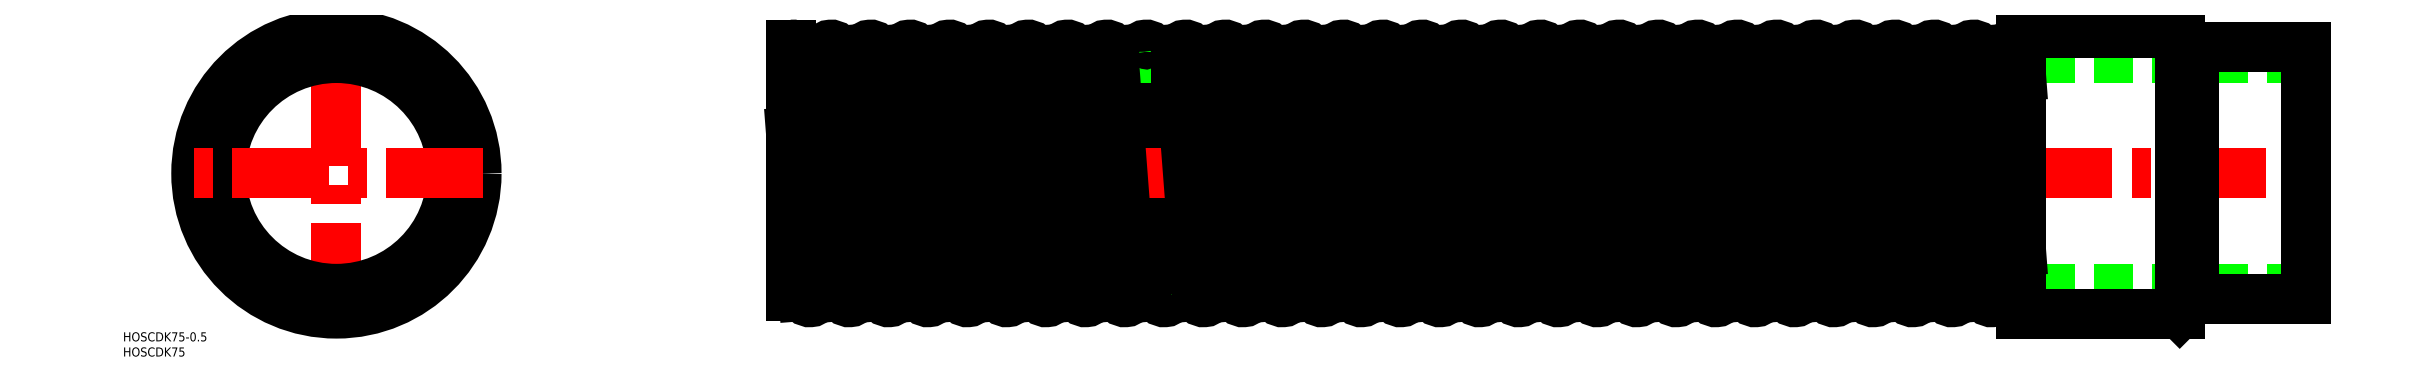
<metadata>
{"format":"dxf","ext":"dxf","renderer":"ezdxf+matplotlib","layout":"modelspace","background":"white","min_lineweight":24,"dpi":150}
</metadata>
<code>
0
SECTION
2
ENTITIES
0
ARC
8
0
10
273.7
20
24.94
30
0
40
15.66
50
74.09
51
105.9
0
ARC
8
0
10
266.8
20
-24.94
30
0
40
15.66
50
254.1
51
285.9
0
LINE
8
0
10
265
20
40.13
30
0
11
271.1
21
-40.47
31
0
0
LINE
8
0
10
269.4
20
40.47
30
0
11
275.5
21
-40.13
31
0
0
LINE
8
0
10
650
20
-38.1
30
0
11
150
21
-38.1
31
0
0
LINE
8
0
10
650
20
38.1
30
0
11
150
21
38.1
31
0
0
LINE
8
CENTER
10
148
20
0
30
0
11
652
21
0
31
0
0
CIRCLE
8
0
10
0
20
0
30
0
40
46.25
0
LINE
8
CENTER
10
0
20
-48.25
30
0
11
0
21
48.25
31
0
0
CIRCLE
8
0
10
0
20
0
30
0
40
38.1
0
CIRCLE
8
0
10
0
20
0
30
0
40
42.5
0
TEXT
8
0
10
-70.44
20
-60.43
30
0
40
3
1
HOSCDK75
0
TEXT
8
0
10
-70.44
20
-55.43
30
0
40
3
1
HOSCDK75-0.5
0
LINE
8
CENTER
10
48.25
20
0
30
0
11
-48.25
21
0
31
0
0
LINE
8
0
10
200
20
40.13
30
0
11
206.1
21
-40.47
31
0
0
LINE
8
0
10
204.4
20
40.47
30
0
11
210.5
21
-40.13
31
0
0
LINE
8
0
10
213
20
40.13
30
0
11
219.1
21
-40.47
31
0
0
LINE
8
0
10
217.4
20
40.47
30
0
11
223.5
21
-40.13
31
0
0
LINE
8
0
10
226
20
40.13
30
0
11
232.1
21
-40.47
31
0
0
LINE
8
0
10
230.4
20
40.47
30
0
11
236.5
21
-40.13
31
0
0
LINE
8
0
10
239
20
40.13
30
0
11
245.1
21
-40.47
31
0
0
LINE
8
0
10
243.4
20
40.47
30
0
11
249.5
21
-40.13
31
0
0
LINE
8
0
10
252
20
40.13
30
0
11
258.1
21
-40.47
31
0
0
LINE
8
0
10
256.4
20
40.47
30
0
11
262.5
21
-40.13
31
0
0
LINE
8
0
10
165.4
20
40.47
30
0
11
171.5
21
-40.13
31
0
0
LINE
8
0
10
152.4
20
40.47
30
0
11
158.5
21
-40.13
31
0
0
LINE
8
0
10
161
20
40.13
30
0
11
167.1
21
-40.47
31
0
0
LINE
8
0
10
174
20
40.13
30
0
11
180.1
21
-40.47
31
0
0
LINE
8
0
10
178.4
20
40.47
30
0
11
184.5
21
-40.13
31
0
0
LINE
8
0
10
150
20
13.65
30
0
11
154.1
21
-40.47
31
0
0
LINE
8
0
10
150
20
-40.6
30
0
11
150
21
42.49
31
0
0
LINE
8
0
10
187
20
40.13
30
0
11
193.1
21
-40.47
31
0
0
LINE
8
0
10
191.4
20
40.47
30
0
11
197.5
21
-40.13
31
0
0
ARC
8
0
10
162.8
20
-24.94
30
0
40
15.66
50
254.1
51
285.9
0
ARC
8
0
10
156.3
20
-40.3
30
0
40
2.2
50
184.4
51
4.373
0
ARC
8
0
10
149.8
20
-24.94
30
0
40
15.66
50
270.7
51
285.9
0
ARC
8
0
10
214.8
20
-24.94
30
0
40
15.66
50
254.1
51
285.9
0
ARC
8
0
10
188.8
20
-24.94
30
0
40
15.66
50
254.1
51
285.9
0
ARC
8
0
10
169.3
20
-40.3
30
0
40
2.2
50
184.4
51
4.373
0
ARC
8
0
10
175.8
20
-24.94
30
0
40
15.66
50
254.1
51
285.9
0
ARC
8
0
10
182.3
20
-40.3
30
0
40
2.2
50
184.4
51
4.373
0
ARC
8
0
10
195.3
20
-40.3
30
0
40
2.2
50
184.4
51
4.373
0
ARC
8
0
10
201.8
20
-24.94
30
0
40
15.66
50
254.1
51
285.9
0
ARC
8
0
10
208.3
20
-40.3
30
0
40
2.2
50
184.4
51
4.373
0
ARC
8
0
10
240.8
20
-24.94
30
0
40
15.66
50
254.1
51
285.9
0
ARC
8
0
10
221.3
20
-40.3
30
0
40
2.2
50
184.4
51
4.373
0
ARC
8
0
10
227.8
20
-24.94
30
0
40
15.66
50
254.1
51
285.9
0
ARC
8
0
10
234.3
20
-40.3
30
0
40
2.2
50
184.4
51
4.373
0
ARC
8
0
10
253.8
20
-24.94
30
0
40
15.66
50
254.1
51
285.9
0
ARC
8
0
10
260.3
20
-40.3
30
0
40
2.2
50
184.4
51
4.373
0
ARC
8
0
10
247.3
20
-40.3
30
0
40
2.2
50
184.4
51
4.373
0
ARC
8
0
10
163.2
20
40.3
30
0
40
2.2
50
4.373
51
184.4
0
ARC
8
0
10
156.7
20
24.94
30
0
40
15.66
50
74.09
51
105.9
0
ARC
8
0
10
150.2
20
40.3
30
0
40
2.2
50
4.373
51
94.39
0
ARC
8
0
10
215.2
20
40.3
30
0
40
2.2
50
4.373
51
184.4
0
ARC
8
0
10
189.2
20
40.3
30
0
40
2.2
50
4.373
51
184.4
0
ARC
8
0
10
176.2
20
40.3
30
0
40
2.2
50
4.373
51
184.4
0
ARC
8
0
10
169.7
20
24.94
30
0
40
15.66
50
74.09
51
105.9
0
ARC
8
0
10
182.7
20
24.94
30
0
40
15.66
50
74.09
51
105.9
0
ARC
8
0
10
202.2
20
40.3
30
0
40
2.2
50
4.373
51
184.4
0
ARC
8
0
10
208.7
20
24.94
30
0
40
15.66
50
74.09
51
105.9
0
ARC
8
0
10
195.7
20
24.94
30
0
40
15.66
50
74.09
51
105.9
0
ARC
8
0
10
247.7
20
24.94
30
0
40
15.66
50
74.09
51
105.9
0
ARC
8
0
10
228.2
20
40.3
30
0
40
2.2
50
4.373
51
184.4
0
ARC
8
0
10
241.2
20
40.3
30
0
40
2.2
50
4.373
51
184.4
0
ARC
8
0
10
234.7
20
24.94
30
0
40
15.66
50
74.09
51
105.9
0
ARC
8
0
10
221.7
20
24.94
30
0
40
15.66
50
74.09
51
105.9
0
ARC
8
0
10
254.2
20
40.3
30
0
40
2.2
50
4.373
51
184.4
0
ARC
8
0
10
267.2
20
40.3
30
0
40
2.2
50
4.373
51
184.4
0
ARC
8
0
10
260.7
20
24.94
30
0
40
15.66
50
74.09
51
105.9
0
ARC
8
0
10
488.2
20
40.3
30
0
40
2.2
50
4.373
51
184.4
0
ARC
8
0
10
487.8
20
-24.94
30
0
40
15.66
50
254.1
51
285.9
0
LINE
8
0
10
486
20
40.13
30
0
11
492.1
21
-40.47
31
0
0
LINE
8
0
10
408
20
40.13
30
0
11
414.1
21
-40.47
31
0
0
LINE
8
0
10
412.4
20
40.47
30
0
11
418.5
21
-40.13
31
0
0
LINE
8
0
10
421
20
40.13
30
0
11
427.1
21
-40.47
31
0
0
LINE
8
0
10
425.4
20
40.47
30
0
11
431.5
21
-40.13
31
0
0
LINE
8
0
10
434
20
40.13
30
0
11
440.1
21
-40.47
31
0
0
LINE
8
0
10
438.4
20
40.47
30
0
11
444.5
21
-40.13
31
0
0
LINE
8
0
10
447
20
40.13
30
0
11
453.1
21
-40.47
31
0
0
LINE
8
0
10
451.4
20
40.47
30
0
11
457.5
21
-40.13
31
0
0
LINE
8
0
10
460
20
40.13
30
0
11
466.1
21
-40.47
31
0
0
LINE
8
0
10
464.4
20
40.47
30
0
11
470.5
21
-40.13
31
0
0
LINE
8
0
10
473
20
40.13
30
0
11
479.1
21
-40.47
31
0
0
LINE
8
0
10
477.4
20
40.47
30
0
11
483.5
21
-40.13
31
0
0
LINE
8
0
10
278
20
40.13
30
0
11
284.1
21
-40.47
31
0
0
LINE
8
0
10
282.4
20
40.47
30
0
11
288.5
21
-40.13
31
0
0
LINE
8
0
10
291
20
40.13
30
0
11
297.1
21
-40.47
31
0
0
LINE
8
0
10
295.4
20
40.47
30
0
11
301.5
21
-40.13
31
0
0
LINE
8
0
10
304
20
40.13
30
0
11
310.1
21
-40.47
31
0
0
LINE
8
0
10
308.4
20
40.47
30
0
11
314.5
21
-40.13
31
0
0
LINE
8
0
10
317
20
40.13
30
0
11
323.1
21
-40.47
31
0
0
LINE
8
0
10
321.4
20
40.47
30
0
11
327.5
21
-40.13
31
0
0
LINE
8
0
10
330
20
40.13
30
0
11
336.1
21
-40.47
31
0
0
LINE
8
0
10
334.4
20
40.47
30
0
11
340.5
21
-40.13
31
0
0
LINE
8
0
10
343
20
40.13
30
0
11
349.1
21
-40.47
31
0
0
LINE
8
0
10
347.4
20
40.47
30
0
11
353.5
21
-40.13
31
0
0
LINE
8
0
10
356
20
40.13
30
0
11
362.1
21
-40.47
31
0
0
LINE
8
0
10
360.4
20
40.47
30
0
11
366.5
21
-40.13
31
0
0
LINE
8
0
10
369
20
40.13
30
0
11
375.1
21
-40.47
31
0
0
LINE
8
0
10
373.4
20
40.47
30
0
11
379.5
21
-40.13
31
0
0
LINE
8
0
10
382
20
40.13
30
0
11
388.1
21
-40.47
31
0
0
LINE
8
0
10
386.4
20
40.47
30
0
11
392.5
21
-40.13
31
0
0
LINE
8
0
10
395
20
40.13
30
0
11
401.1
21
-40.47
31
0
0
LINE
8
0
10
399.4
20
40.47
30
0
11
405.5
21
-40.13
31
0
0
ARC
8
0
10
377.3
20
-40.3
30
0
40
2.2
50
184.4
51
4.373
0
ARC
8
0
10
325.3
20
-40.3
30
0
40
2.2
50
184.4
51
4.373
0
ARC
8
0
10
299.3
20
-40.3
30
0
40
2.2
50
184.4
51
4.373
0
ARC
8
0
10
279.8
20
-24.94
30
0
40
15.66
50
254.1
51
285.9
0
ARC
8
0
10
286.3
20
-40.3
30
0
40
2.2
50
184.4
51
4.373
0
ARC
8
0
10
292.8
20
-24.94
30
0
40
15.66
50
254.1
51
285.9
0
ARC
8
0
10
273.3
20
-40.3
30
0
40
2.2
50
184.4
51
4.373
0
ARC
8
0
10
305.8
20
-24.94
30
0
40
15.66
50
254.1
51
285.9
0
ARC
8
0
10
312.3
20
-40.3
30
0
40
2.2
50
184.4
51
4.373
0
ARC
8
0
10
318.8
20
-24.94
30
0
40
15.66
50
254.1
51
285.9
0
ARC
8
0
10
351.3
20
-40.3
30
0
40
2.2
50
184.4
51
4.373
0
ARC
8
0
10
331.8
20
-24.94
30
0
40
15.66
50
254.1
51
285.9
0
ARC
8
0
10
338.3
20
-40.3
30
0
40
2.2
50
184.4
51
4.373
0
ARC
8
0
10
344.8
20
-24.94
30
0
40
15.66
50
254.1
51
285.9
0
ARC
8
0
10
364.3
20
-40.3
30
0
40
2.2
50
184.4
51
4.373
0
ARC
8
0
10
370.8
20
-24.94
30
0
40
15.66
50
254.1
51
285.9
0
ARC
8
0
10
357.8
20
-24.94
30
0
40
15.66
50
254.1
51
285.9
0
ARC
8
0
10
435.8
20
-24.94
30
0
40
15.66
50
254.1
51
285.9
0
ARC
8
0
10
403.3
20
-40.3
30
0
40
2.2
50
184.4
51
4.373
0
ARC
8
0
10
409.8
20
-24.94
30
0
40
15.66
50
254.1
51
285.9
0
ARC
8
0
10
390.3
20
-40.3
30
0
40
2.2
50
184.4
51
4.373
0
ARC
8
0
10
396.8
20
-24.94
30
0
40
15.66
50
254.1
51
285.9
0
ARC
8
0
10
383.8
20
-24.94
30
0
40
15.66
50
254.1
51
285.9
0
ARC
8
0
10
416.3
20
-40.3
30
0
40
2.2
50
184.4
51
4.373
0
ARC
8
0
10
422.8
20
-24.94
30
0
40
15.66
50
254.1
51
285.9
0
ARC
8
0
10
429.3
20
-40.3
30
0
40
2.2
50
184.4
51
4.373
0
ARC
8
0
10
461.8
20
-24.94
30
0
40
15.66
50
254.1
51
285.9
0
ARC
8
0
10
442.3
20
-40.3
30
0
40
2.2
50
184.4
51
4.373
0
ARC
8
0
10
448.8
20
-24.94
30
0
40
15.66
50
254.1
51
285.9
0
ARC
8
0
10
455.3
20
-40.3
30
0
40
2.2
50
184.4
51
4.373
0
ARC
8
0
10
468.3
20
-40.3
30
0
40
2.2
50
184.4
51
4.373
0
ARC
8
0
10
474.8
20
-24.94
30
0
40
15.66
50
254.1
51
285.9
0
ARC
8
0
10
481.3
20
-40.3
30
0
40
2.2
50
184.4
51
4.373
0
ARC
8
0
10
377.7
20
24.94
30
0
40
15.66
50
74.09
51
105.9
0
ARC
8
0
10
325.7
20
24.94
30
0
40
15.66
50
74.09
51
105.9
0
ARC
8
0
10
299.7
20
24.94
30
0
40
15.66
50
74.09
51
105.9
0
ARC
8
0
10
280.2
20
40.3
30
0
40
2.2
50
4.373
51
184.4
0
ARC
8
0
10
293.2
20
40.3
30
0
40
2.2
50
4.373
51
184.4
0
ARC
8
0
10
286.7
20
24.94
30
0
40
15.66
50
74.09
51
105.9
0
ARC
8
0
10
306.2
20
40.3
30
0
40
2.2
50
4.373
51
184.4
0
ARC
8
0
10
319.2
20
40.3
30
0
40
2.2
50
4.373
51
184.4
0
ARC
8
0
10
312.7
20
24.94
30
0
40
15.66
50
74.09
51
105.9
0
ARC
8
0
10
351.7
20
24.94
30
0
40
15.66
50
74.09
51
105.9
0
ARC
8
0
10
332.2
20
40.3
30
0
40
2.2
50
4.373
51
184.4
0
ARC
8
0
10
345.2
20
40.3
30
0
40
2.2
50
4.373
51
184.4
0
ARC
8
0
10
338.7
20
24.94
30
0
40
15.66
50
74.09
51
105.9
0
ARC
8
0
10
358.2
20
40.3
30
0
40
2.2
50
4.373
51
184.4
0
ARC
8
0
10
371.2
20
40.3
30
0
40
2.2
50
4.373
51
184.4
0
ARC
8
0
10
364.7
20
24.94
30
0
40
15.66
50
74.09
51
105.9
0
ARC
8
0
10
429.7
20
24.94
30
0
40
15.66
50
74.09
51
105.9
0
ARC
8
0
10
403.7
20
24.94
30
0
40
15.66
50
74.09
51
105.9
0
ARC
8
0
10
384.2
20
40.3
30
0
40
2.2
50
4.373
51
184.4
0
ARC
8
0
10
397.2
20
40.3
30
0
40
2.2
50
4.373
51
184.4
0
ARC
8
0
10
390.7
20
24.94
30
0
40
15.66
50
74.09
51
105.9
0
ARC
8
0
10
410.2
20
40.3
30
0
40
2.2
50
4.373
51
184.4
0
ARC
8
0
10
423.2
20
40.3
30
0
40
2.2
50
4.373
51
184.4
0
ARC
8
0
10
416.7
20
24.94
30
0
40
15.66
50
74.09
51
105.9
0
ARC
8
0
10
455.7
20
24.94
30
0
40
15.66
50
74.09
51
105.9
0
ARC
8
0
10
449.2
20
40.3
30
0
40
2.2
50
4.373
51
184.4
0
ARC
8
0
10
442.7
20
24.94
30
0
40
15.66
50
74.09
51
105.9
0
ARC
8
0
10
436.2
20
40.3
30
0
40
2.2
50
4.373
51
184.4
0
ARC
8
0
10
475.2
20
40.3
30
0
40
2.2
50
4.373
51
184.4
0
ARC
8
0
10
468.7
20
24.94
30
0
40
15.66
50
74.09
51
105.9
0
ARC
8
0
10
481.7
20
24.94
30
0
40
15.66
50
74.09
51
105.9
0
ARC
8
0
10
462.2
20
40.3
30
0
40
2.2
50
4.373
51
184.4
0
LINE
8
0
10
490.4
20
40.47
30
0
11
496.5
21
-40.13
31
0
0
LINE
8
0
10
499
20
40.13
30
0
11
505.1
21
-40.47
31
0
0
LINE
8
0
10
503.4
20
40.47
30
0
11
509.5
21
-40.13
31
0
0
LINE
8
0
10
512
20
40.13
30
0
11
518.1
21
-40.47
31
0
0
LINE
8
0
10
516.4
20
40.47
30
0
11
522.5
21
-40.13
31
0
0
LINE
8
0
10
525
20
40.13
30
0
11
531.1
21
-40.47
31
0
0
LINE
8
0
10
529.4
20
40.47
30
0
11
535.5
21
-40.13
31
0
0
LINE
8
0
10
538
20
40.13
30
0
11
544.1
21
-40.47
31
0
0
LINE
8
0
10
542.4
20
40.47
30
0
11
548.5
21
-40.13
31
0
0
LINE
8
0
10
551
20
40.13
30
0
11
556
21
-25.58
31
0
0
LINE
8
0
10
608.4
20
46.25
30
0
11
608.4
21
-46.25
31
0
0
LINE
8
0
10
613
20
-41.6
30
0
11
613
21
41.6
31
0
0
LINE
8
0
10
556
20
-46.25
30
0
11
556
21
46.25
31
0
0
LINE
8
0
10
650
20
-41.6
30
0
11
650
21
41.6
31
0
0
LINE
8
0
10
556
20
-46.25
30
0
11
608.4
21
-46.25
31
0
0
ARC
8
0
10
539.8
20
-24.94
30
0
40
15.66
50
254.1
51
285.9
0
ARC
8
0
10
513.8
20
-24.94
30
0
40
15.66
50
254.1
51
285.9
0
ARC
8
0
10
494.3
20
-40.3
30
0
40
2.2
50
184.4
51
4.373
0
ARC
8
0
10
500.8
20
-24.94
30
0
40
15.66
50
254.1
51
285.9
0
ARC
8
0
10
507.3
20
-40.3
30
0
40
2.2
50
184.4
51
4.373
0
ARC
8
0
10
520.3
20
-40.3
30
0
40
2.2
50
184.4
51
4.373
0
ARC
8
0
10
526.8
20
-24.94
30
0
40
15.66
50
254.1
51
285.9
0
ARC
8
0
10
533.3
20
-40.3
30
0
40
2.2
50
184.4
51
4.373
0
ARC
8
0
10
546.3
20
-40.3
30
0
40
2.2
50
184.4
51
4.373
0
ARC
8
0
10
552.8
20
-24.94
30
0
40
15.66
50
254.1
51
281.8
0
LINE
8
0
10
613
20
-41.6
30
0
11
650
21
-41.6
31
0
0
LINE
8
0
10
608.4
20
-46.25
30
0
11
613
21
-41.6
31
0
0
LINE
8
0
10
556
20
46.25
30
0
11
608.4
21
46.25
31
0
0
ARC
8
0
10
540.2
20
40.3
30
0
40
2.2
50
4.373
51
184.4
0
ARC
8
0
10
514.2
20
40.3
30
0
40
2.2
50
4.373
51
184.4
0
ARC
8
0
10
501.2
20
40.3
30
0
40
2.2
50
4.373
51
184.4
0
ARC
8
0
10
494.7
20
24.94
30
0
40
15.66
50
74.09
51
105.9
0
ARC
8
0
10
507.7
20
24.94
30
0
40
15.66
50
74.09
51
105.9
0
ARC
8
0
10
527.2
20
40.3
30
0
40
2.2
50
4.373
51
184.4
0
ARC
8
0
10
520.7
20
24.94
30
0
40
15.66
50
74.09
51
105.9
0
ARC
8
0
10
533.7
20
24.94
30
0
40
15.66
50
74.09
51
105.9
0
ARC
8
0
10
553.2
20
40.3
30
0
40
2.2
50
4.373
51
184.4
0
ARC
8
0
10
546.7
20
24.94
30
0
40
15.66
50
74.09
51
105.9
0
ARC
8
0
10
559.7
20
24.94
30
0
40
15.66
50
103.6
51
105.9
0
LINE
8
0
10
555.4
20
40.47
30
0
11
556
21
32.12
31
0
0
LINE
8
0
10
613
20
41.6
30
0
11
650
21
41.6
31
0
0
LINE
8
0
10
613
20
41.6
30
0
11
608.4
21
46.25
31
0
0
ENDSEC
0
EOF

</code>
